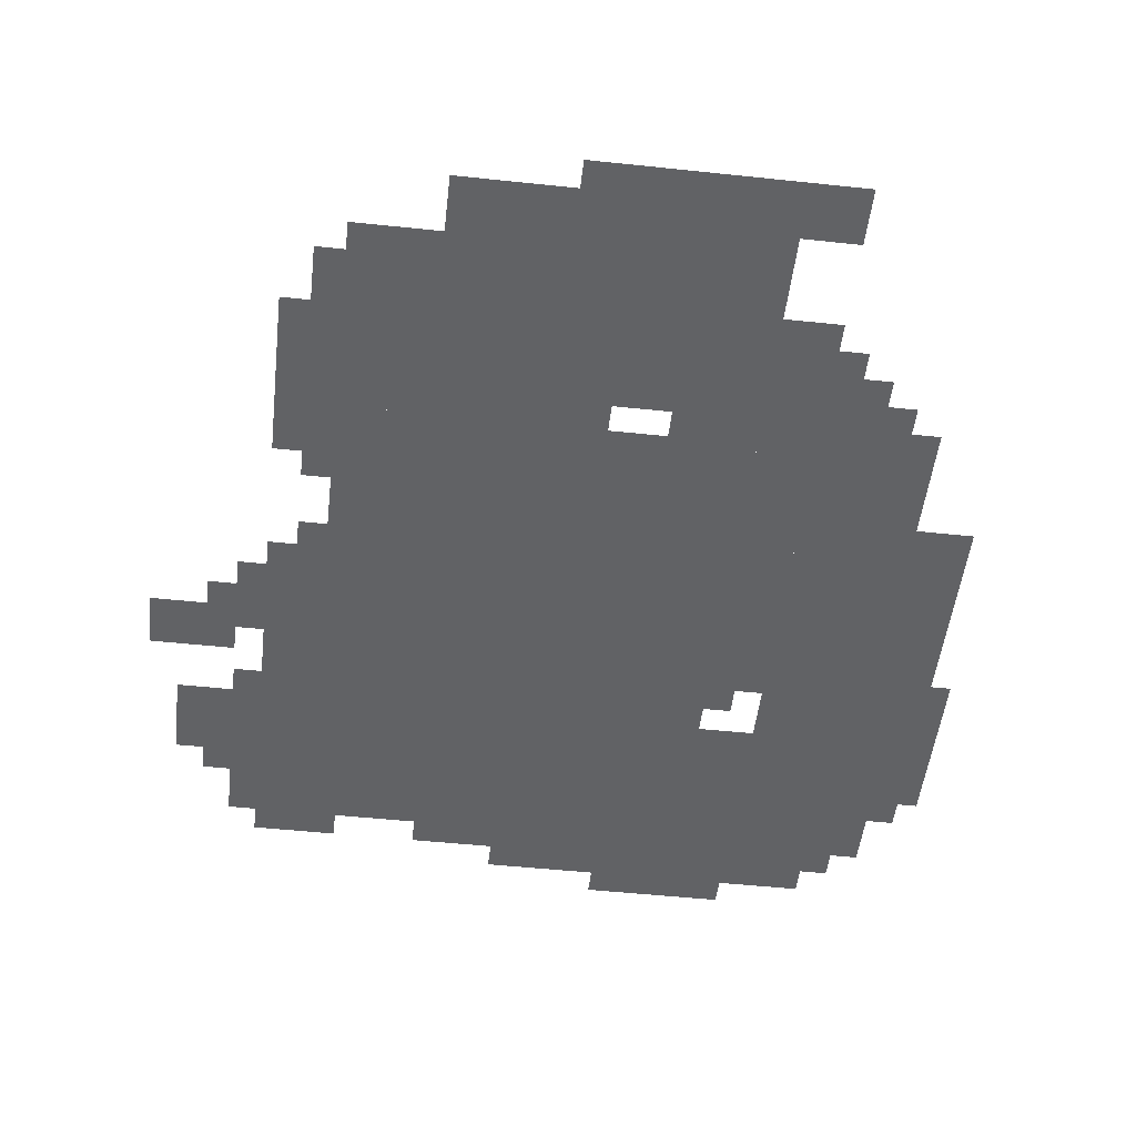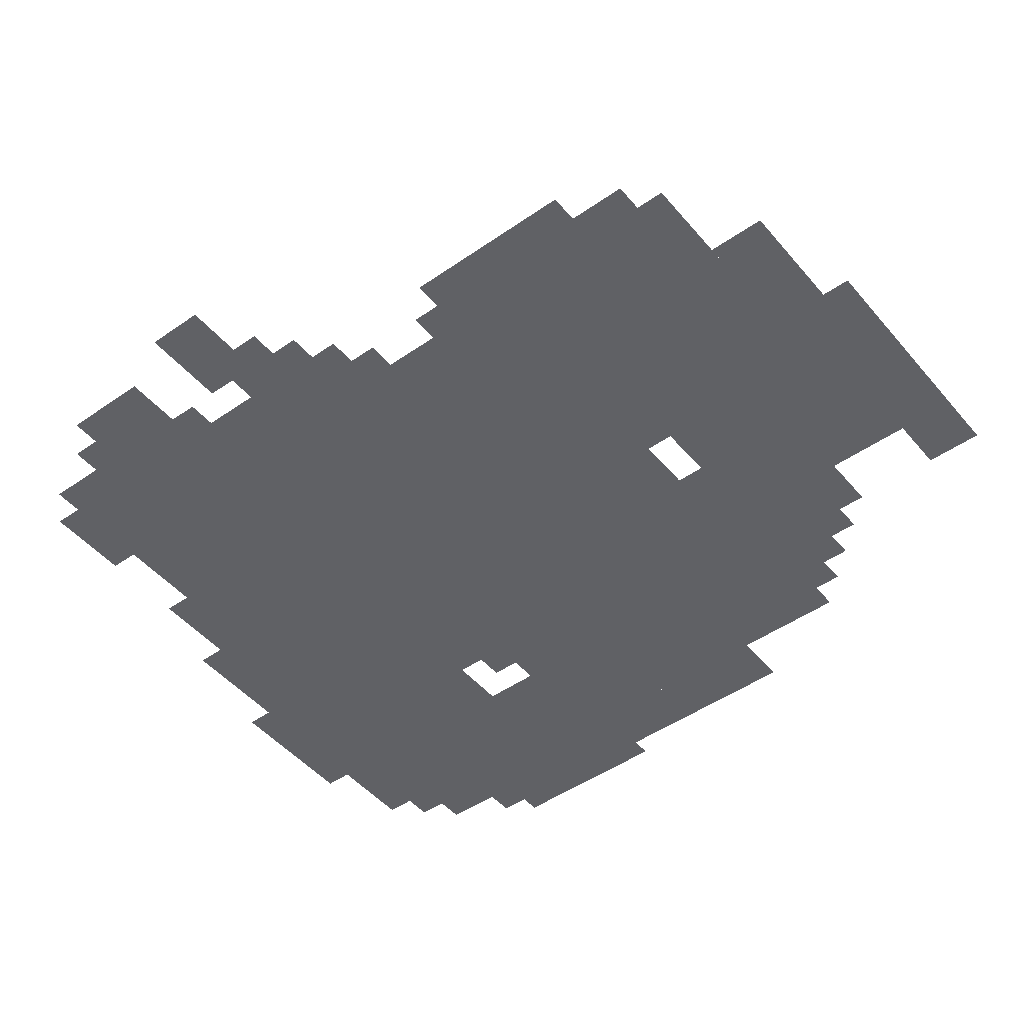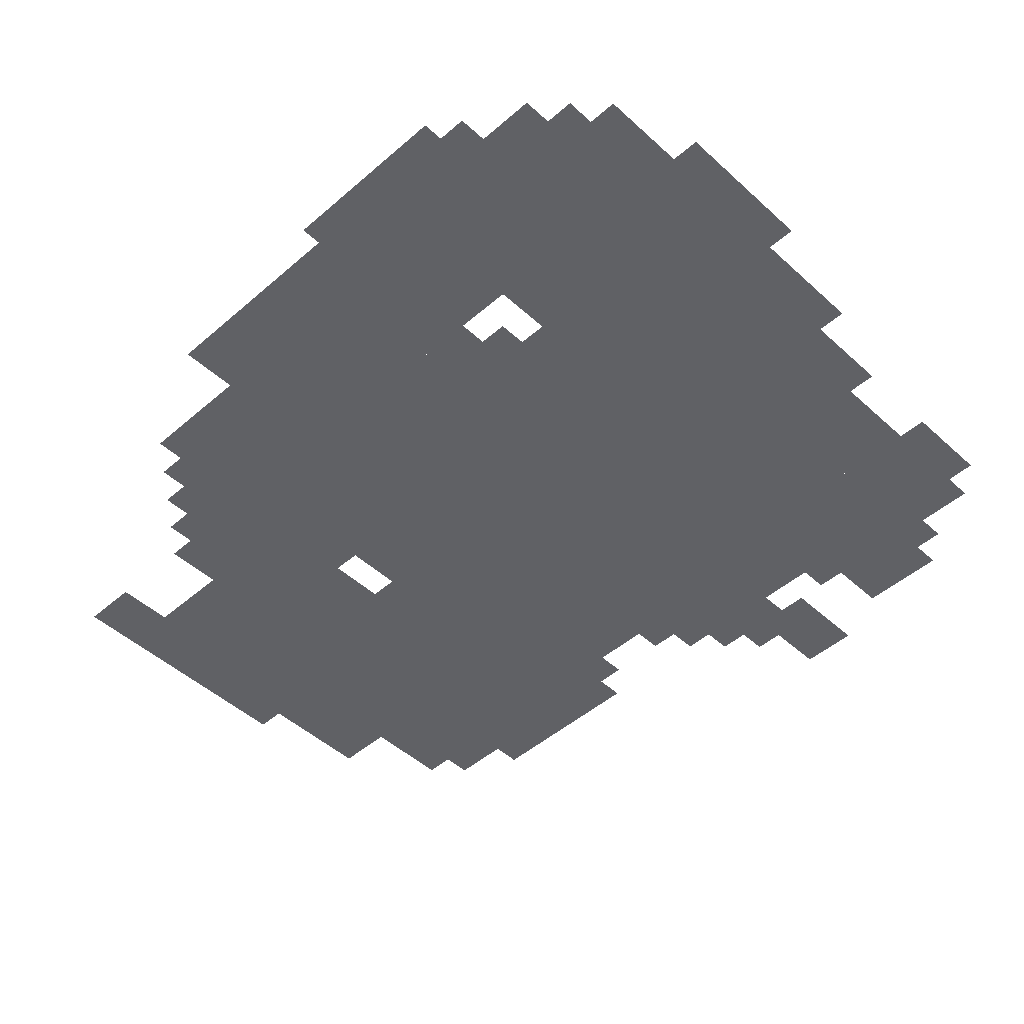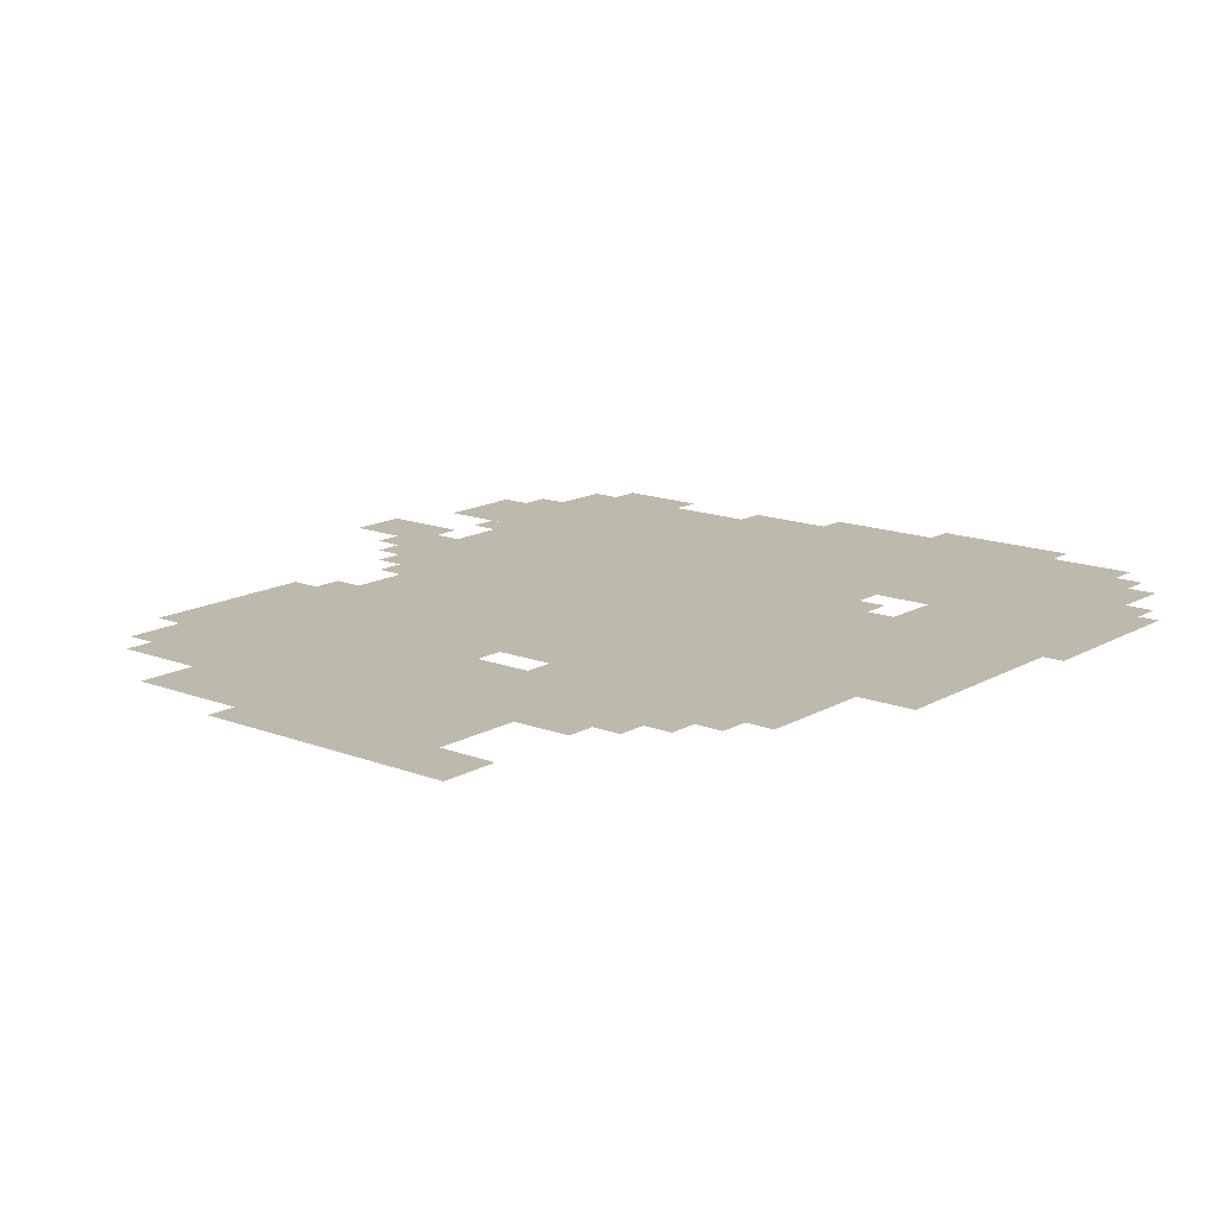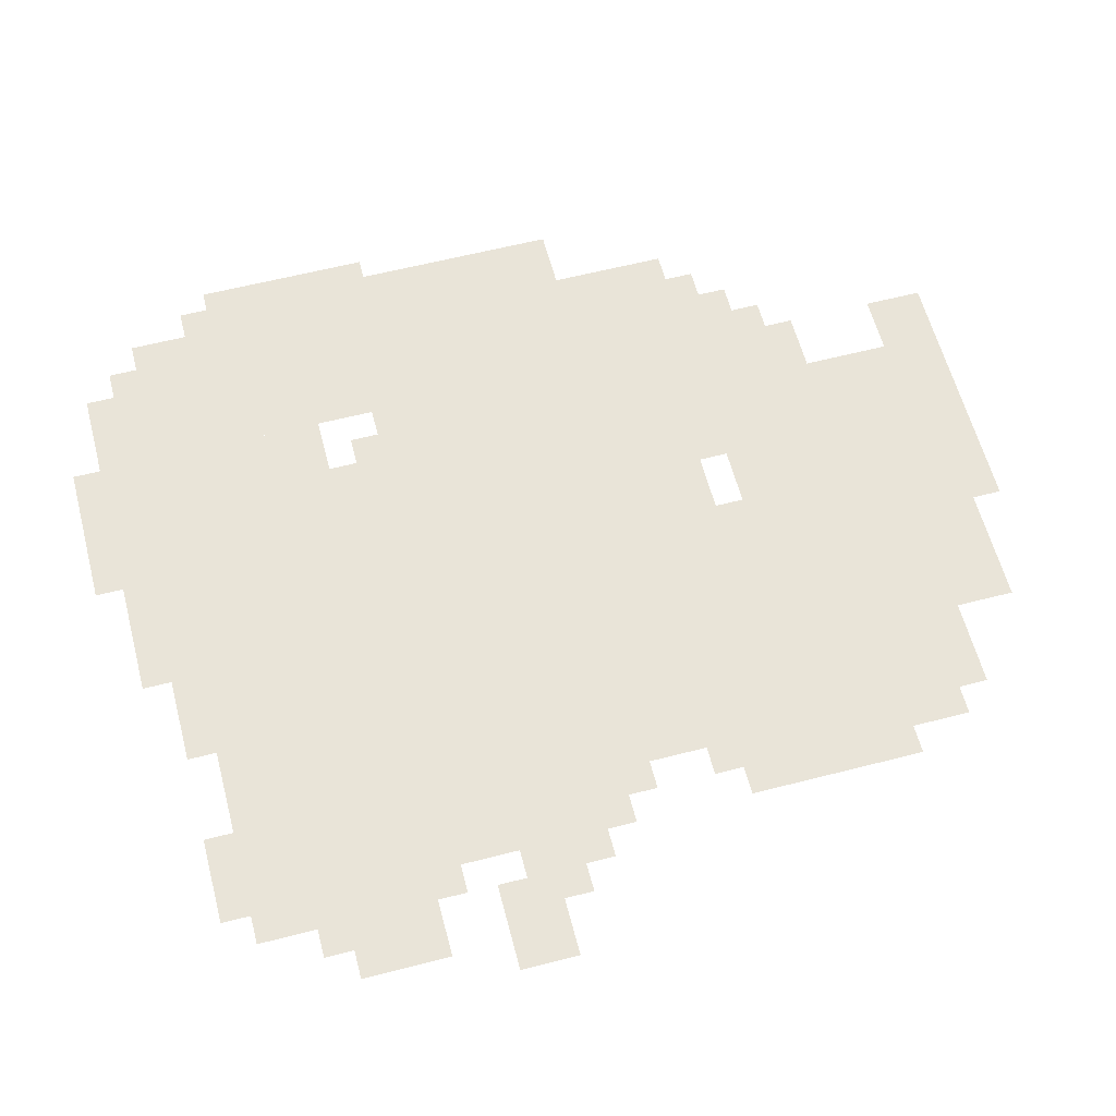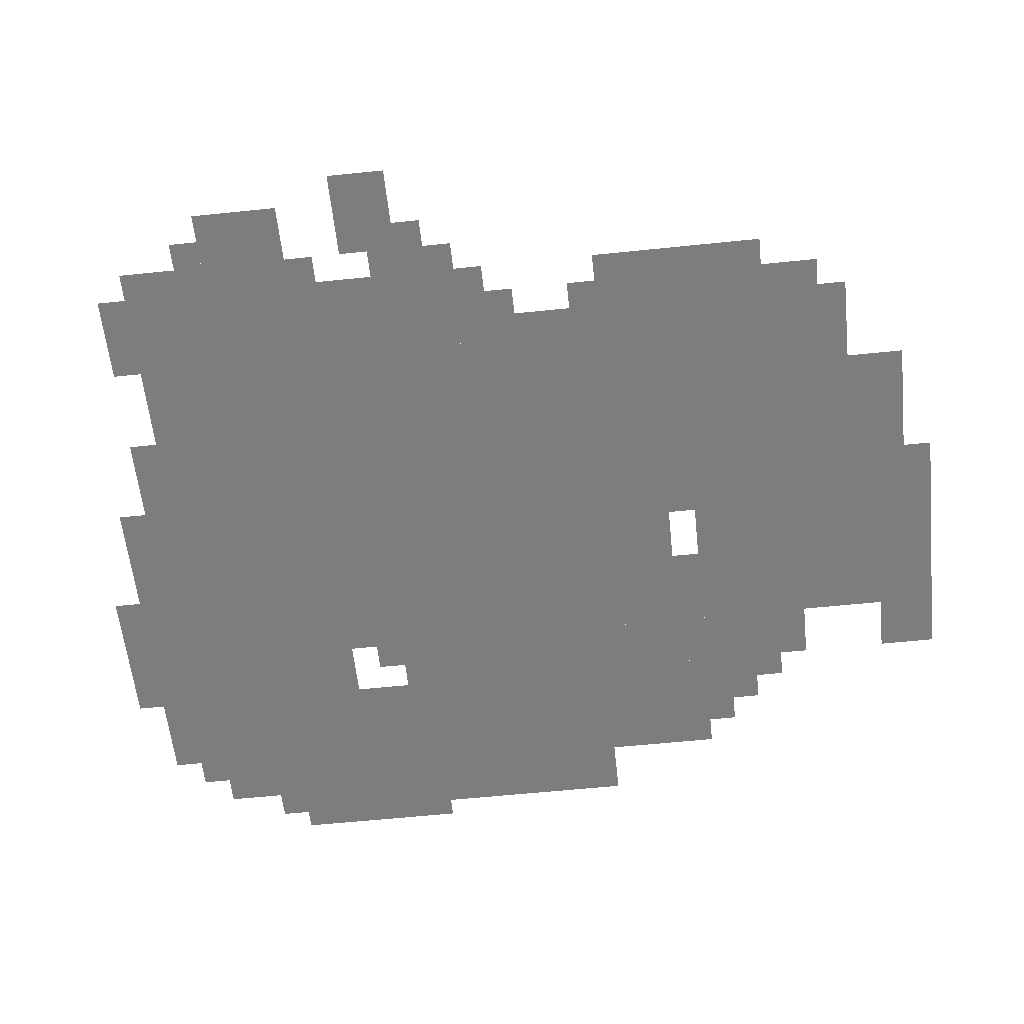
<metadata>
{"format":"obj","ext":"obj","renderer":"f3d","projection":"perspective","resolution":1024,"background":"white","views":[{"elev":-50.6,"azim":173.4,"up":"+Z"},{"elev":-47.8,"azim":128.1,"up":"+Z"},{"elev":-47.6,"azim":-45.7,"up":"+Z"},{"elev":15.0,"azim":-140.5,"up":"+Z"},{"elev":60.6,"azim":75.3,"up":"+Z"},{"elev":-59.1,"azim":96.1,"up":"+Z"}]}
</metadata>
<code>
g heizewude-mesh
v -224 383 0
v -224 703 0
v -640 703 0
v -640 383 0
v -224 95 0
v -224 383 0
v -640 383 0
v -640 95 0
v -192 735 0
v -192 927 0
v -640 927 0
v -640 735 0
v -704 383 0
v -704 735 0
v -832 735 0
v -832 383 0
v -704 63 0
v -704 383 0
v -832 383 0
v -832 63 0
v -128 63 0
v -128 287 0
v -224 287 0
v -224 63 0
v -128 287 0
v -128 511 0
v -224 511 0
v -224 287 0
v -640 351 0
v -640 607 0
v -704 607 0
v -704 351 0
v -640 607 0
v -640 863 0
v -704 863 0
v -704 607 0
v -832 159 0
v -832 383 0
v -896 383 0
v -896 159 0
v -832 383 0
v -832 607 0
v -896 607 0
v -896 383 0
v -288 927 0
v -288 991 0
v -480 991 0
v -480 927 0
v -640 127 0
v -640 287 0
v -704 287 0
v -704 127 0
v -480 927 0
v -480 991 0
v -640 991 0
v -640 927 0
v -32 191 0
v -32 287 0
v -128 287 0
v -128 191 0
v -416 31 0
v -416 95 0
v -544 95 0
v -544 31 0
v -640 0 0
v -640 127 0
v -704 127 0
v -704 0 0
v 0 351 0
v 0 415 0
v -96 415 0
v -96 351 0
v -128 639 0
v -128 735 0
v -192 735 0
v -192 639 0
v -128 735 0
v -128 831 0
v -192 831 0
v -192 735 0
v -544 31 0
v -544 95 0
v -640 95 0
v -640 31 0
v -416 991 0
v -416 1023 0
v -576 1023 0
v -576 991 0
v -192 703 0
v -192 735 0
v -352 735 0
v -352 703 0
v -352 703 0
v -352 735 0
v -480 735 0
v -480 703 0
v -704 735 0
v -704 799 0
v -768 799 0
v -768 735 0
v -576 991 0
v -576 1023 0
v -704 1023 0
v -704 991 0
v -896 191 0
v -896 287 0
v -919 287 0
v -919 191 0
v -896 287 0
v -896 383 0
v -919 383 0
v -919 287 0
v -192 607 0
v -192 703 0
v -224 703 0
v -224 607 0
v -192 511 0
v -192 607 0
v -224 607 0
v -224 511 0
v -544 0 0
v -544 31 0
v -608 31 0
v -608 0 0
v -704 31 0
v -704 63 0
v -768 63 0
v -768 31 0
v -320 63 0
v -320 95 0
v -384 95 0
v -384 63 0
v -832 95 0
v -832 159 0
v -864 159 0
v -864 95 0
v -160 831 0
v -160 895 0
v -192 895 0
v -192 831 0
v -640 959 0
v -640 991 0
v -704 991 0
v -704 959 0
v -96 415 0
v -96 479 0
v -128 479 0
v -128 415 0
v -544 703 0
v -544 735 0
v -608 735 0
v -608 703 0
v -96 127 0
v -96 191 0
v -128 191 0
v -128 127 0
v -768 735 0
v -768 767 0
v -800 767 0
v -800 735 0
v -64 159 0
v -64 191 0
v -96 191 0
v -96 159 0
v -160 607 0
v -160 639 0
v -192 639 0
v -192 607 0
v -64 415 0
v -64 447 0
v -96 447 0
v -96 415 0
v -640 319 0
v -640 351 0
v -672 351 0
v -672 319 0
v -96 287 0
v -96 319 0
v -128 319 0
v -128 287 0
v -160 511 0
v -160 543 0
v -192 543 0
v -192 511 0
v -96 95 0
v -96 127 0
v -128 127 0
v -128 95 0
v -96 383 0
v -96 415 0
v -128 415 0
v -128 383 0
v -608 703 0
v -608 735 0
v -640 735 0
v -640 703 0
v -384 63 0
v -384 95 0
v -416 95 0
v -416 63 0
v -704 799 0
v -704 831 0
v -736 831 0
v -736 799 0
v -608 0 0
v -608 31 0
v -640 31 0
v -640 0 0
v -768 31 0
v -768 63 0
v -800 63 0
v -800 31 0
g heizewude-mesh_0
f 3 2 1
f 1 4 3
f 7 6 5
f 5 8 7
f 11 10 9
f 9 12 11
f 15 14 13
f 13 16 15
f 19 18 17
f 17 20 19
f 23 22 21
f 21 24 23
f 27 26 25
f 25 28 27
f 31 30 29
f 29 32 31
f 35 34 33
f 33 36 35
f 39 38 37
f 37 40 39
f 43 42 41
f 41 44 43
f 47 46 45
f 45 48 47
f 51 50 49
f 49 52 51
f 55 54 53
f 53 56 55
f 59 58 57
f 57 60 59
f 63 62 61
f 61 64 63
f 67 66 65
f 65 68 67
f 71 70 69
f 69 72 71
f 75 74 73
f 73 76 75
f 79 78 77
f 77 80 79
f 83 82 81
f 81 84 83
f 87 86 85
f 85 88 87
f 91 90 89
f 89 92 91
f 95 94 93
f 93 96 95
f 99 98 97
f 97 100 99
f 103 102 101
f 101 104 103
f 107 106 105
f 105 108 107
f 111 110 109
f 109 112 111
f 115 114 113
f 113 116 115
f 119 118 117
f 117 120 119
f 123 122 121
f 121 124 123
f 127 126 125
f 125 128 127
f 131 130 129
f 129 132 131
f 135 134 133
f 133 136 135
f 139 138 137
f 137 140 139
f 143 142 141
f 141 144 143
f 147 146 145
f 145 148 147
f 151 150 149
f 149 152 151
f 155 154 153
f 153 156 155
f 159 158 157
f 157 160 159
f 163 162 161
f 161 164 163
f 167 166 165
f 165 168 167
f 171 170 169
f 169 172 171
f 175 174 173
f 173 176 175
f 179 178 177
f 177 180 179
f 183 182 181
f 181 184 183
f 187 186 185
f 185 188 187
f 191 190 189
f 189 192 191
f 195 194 193
f 193 196 195
f 199 198 197
f 197 200 199
f 203 202 201
f 201 204 203
f 207 206 205
f 205 208 207
f 211 210 209
f 209 212 211

</code>
